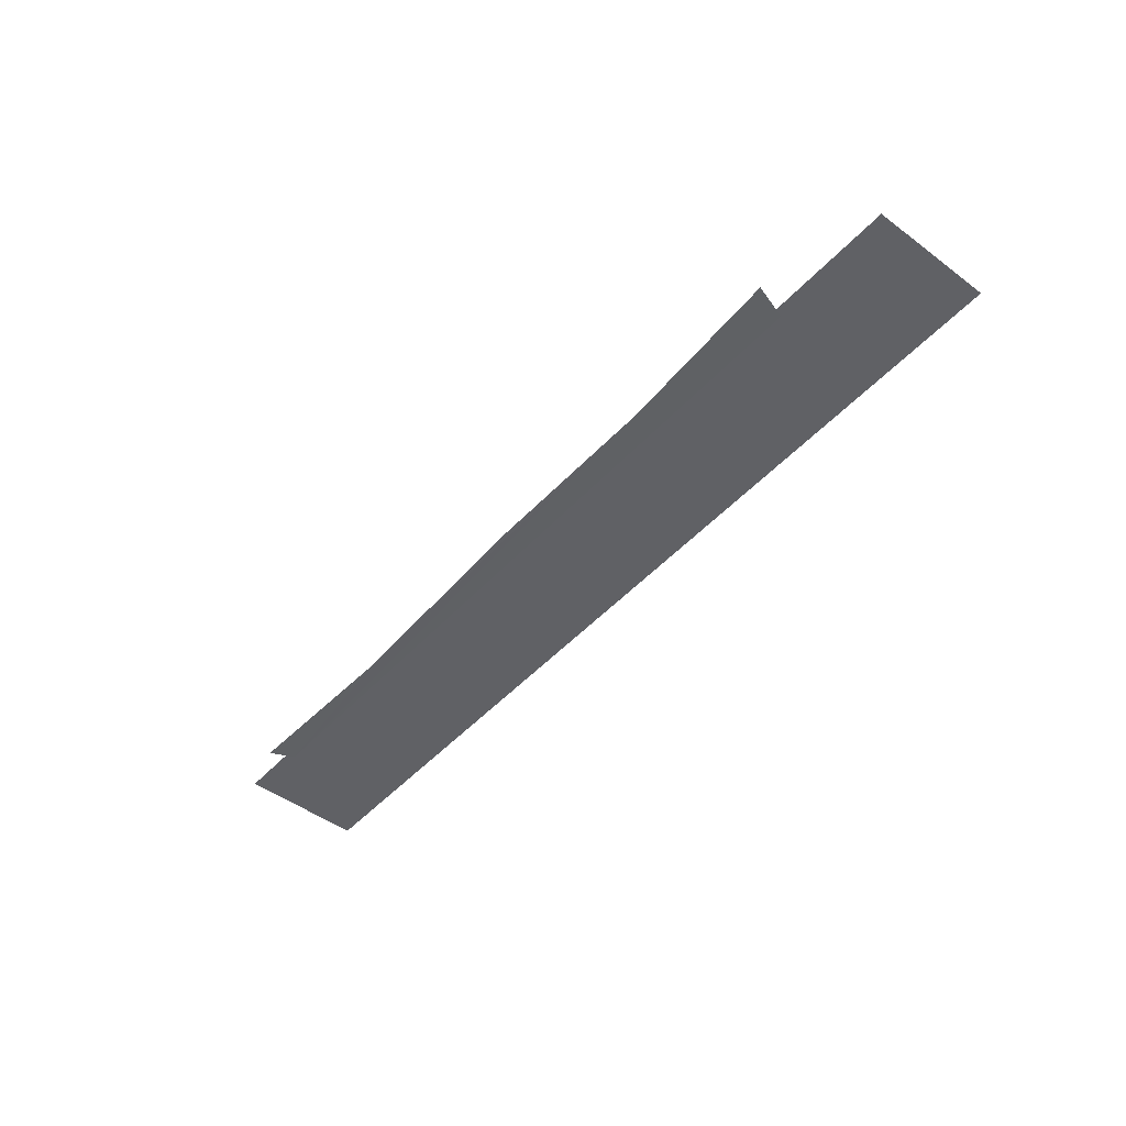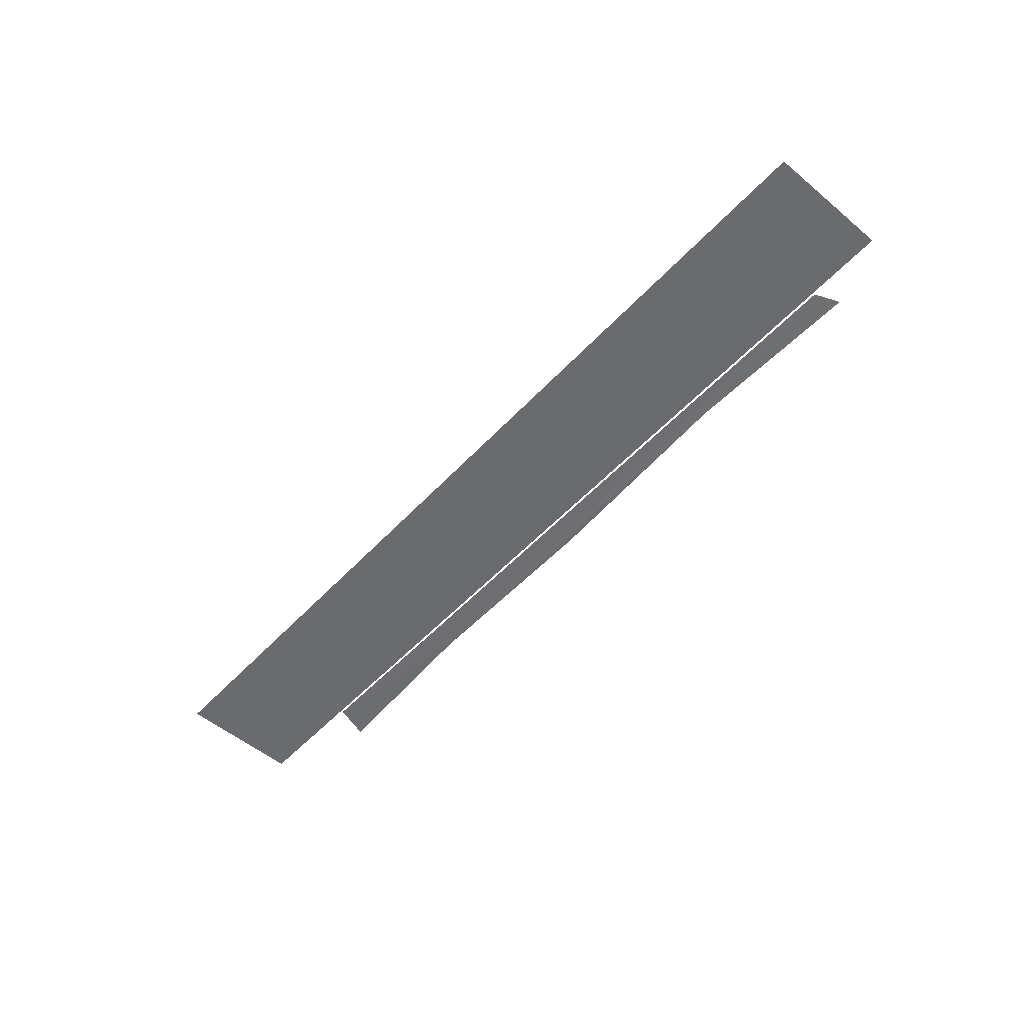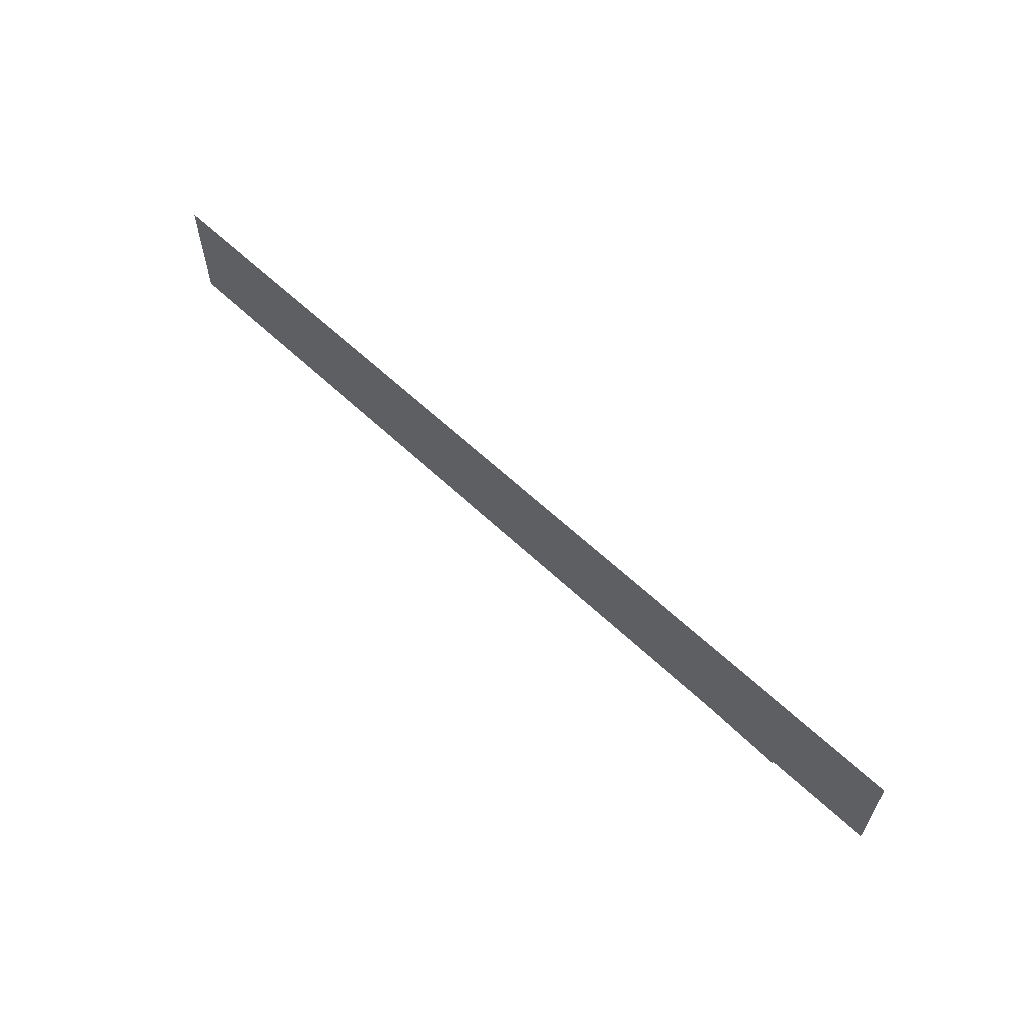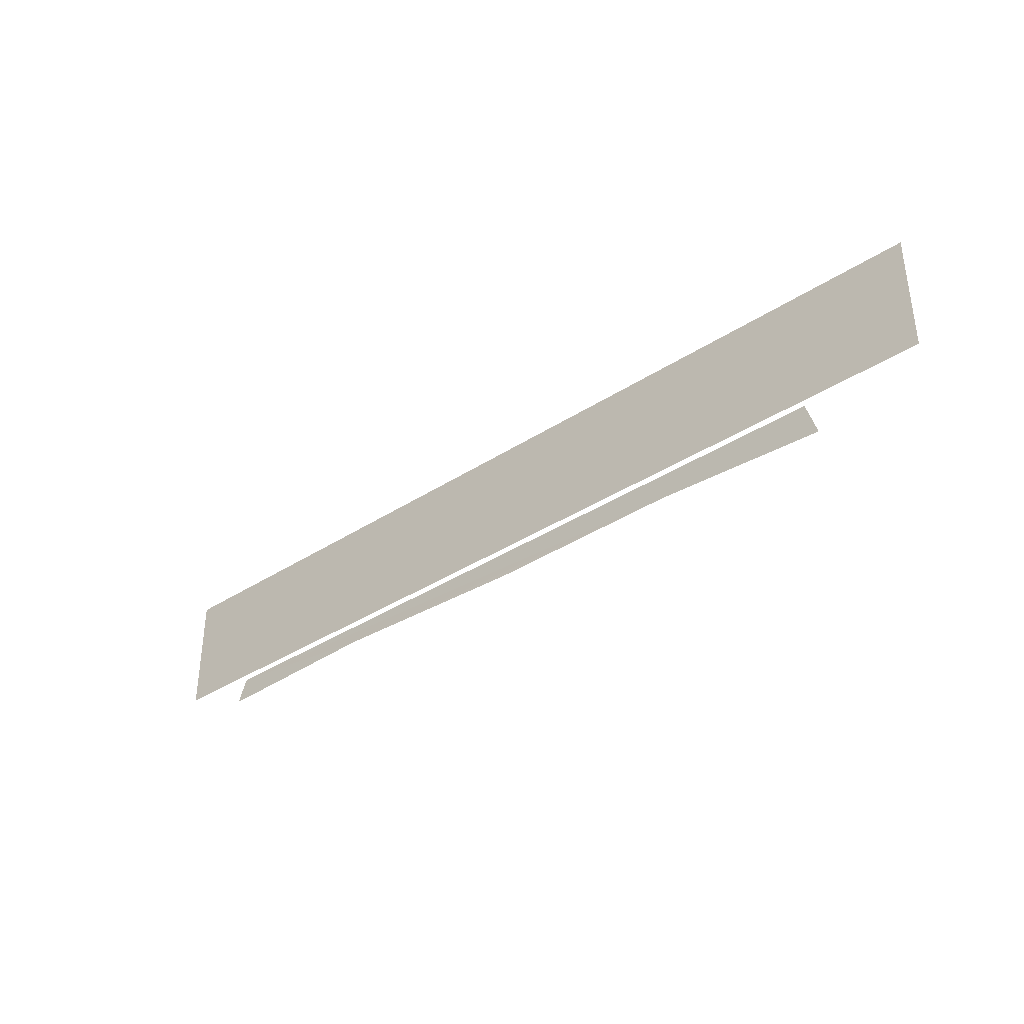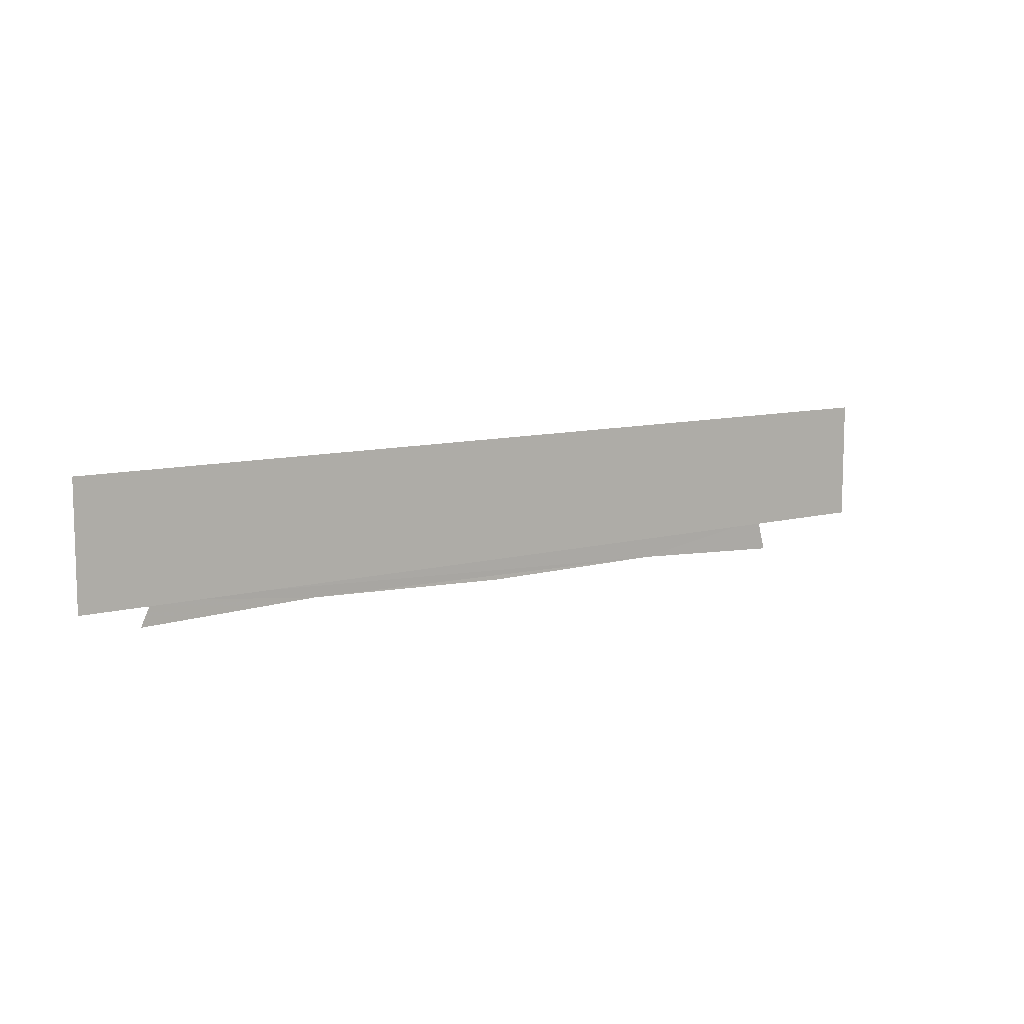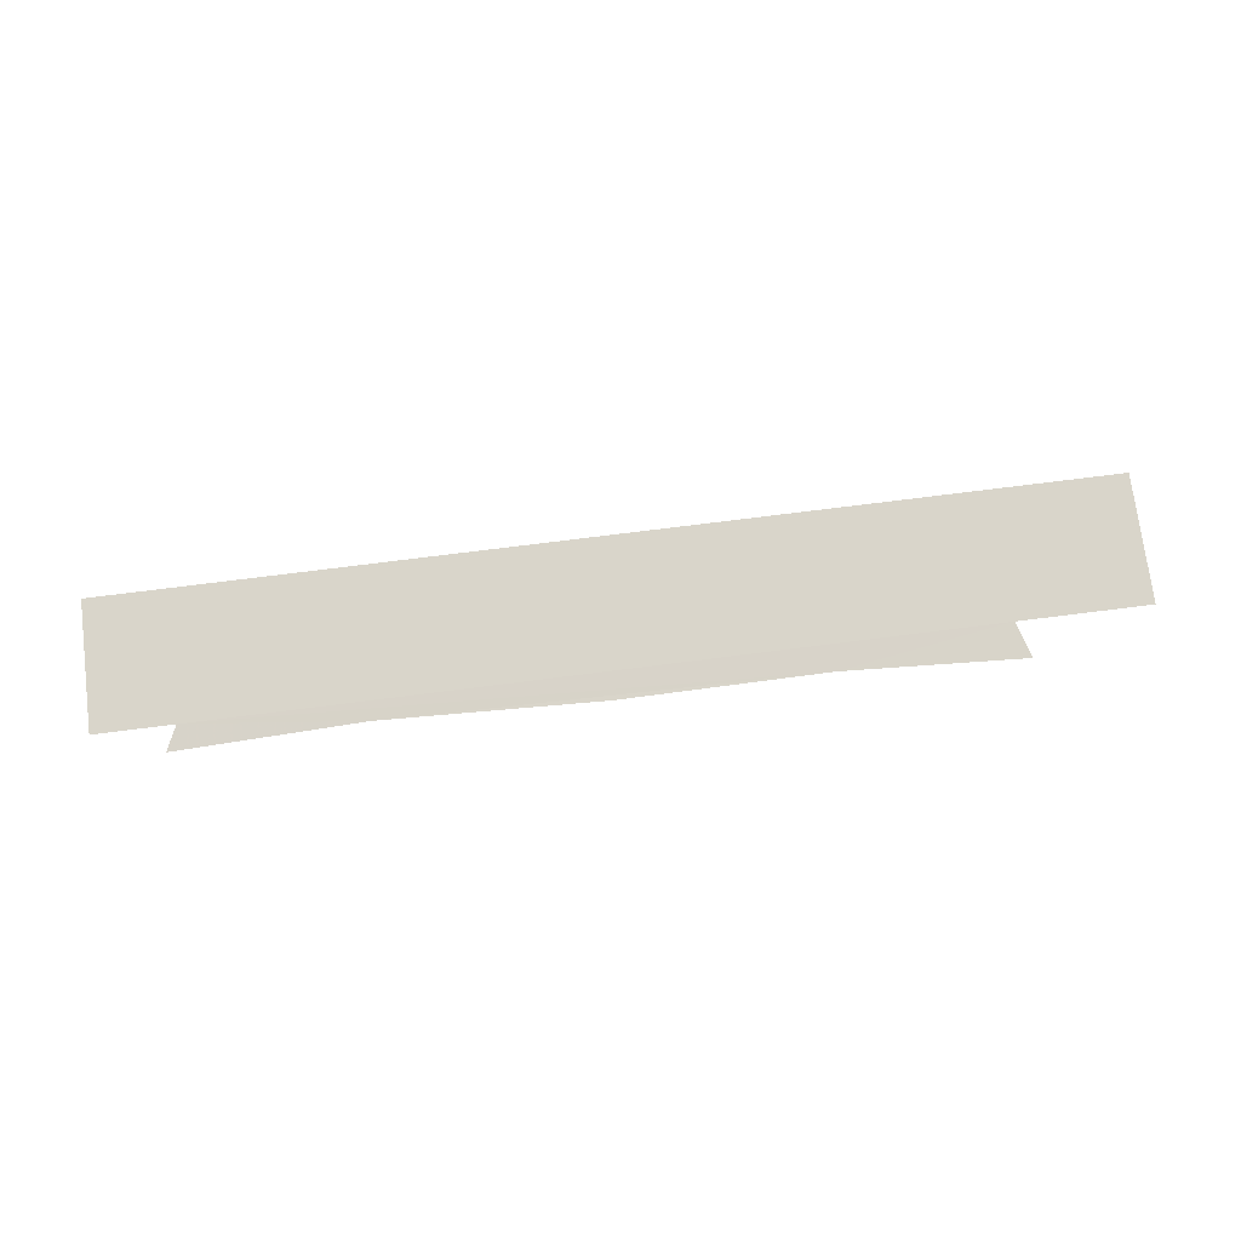
<metadata>
{"format":"obj","ext":"obj","renderer":"f3d","projection":"perspective","resolution":1024,"background":"white","views":[{"elev":-47.7,"azim":-129.9,"up":"+Y"},{"elev":-53.4,"azim":48.4,"up":"+Y"},{"elev":60.8,"azim":-136.0,"up":"+Z"},{"elev":-36.6,"azim":-139.7,"up":"+Z"},{"elev":9.7,"azim":144.9,"up":"+Z"},{"elev":74.4,"azim":172.8,"up":"+Y"}]}
</metadata>
<code>
o finish.003
v -0.9611 0 -0.2999
v 0.9774 0 -0.2999
v -0.9611 0 -0.5555
v 0.9774 0 -0.5555
v 0.8473 -0.02197 -0.5993
v -0.7275 -0.02197 -0.6219
v 0.8248 -0.02041 -0.5497
v -0.7056 -0.02041 -0.5497
v 0.04063 -0.02197 -0.6047
v 0.4767 -0.02197 -0.588
v -0.3701 -0.02197 -0.6022
f 2 1 3
f 11 7 10
f 2 3 4
f 8 11 6
f 11 10 9
f 10 7 5
f 7 11 8

</code>
